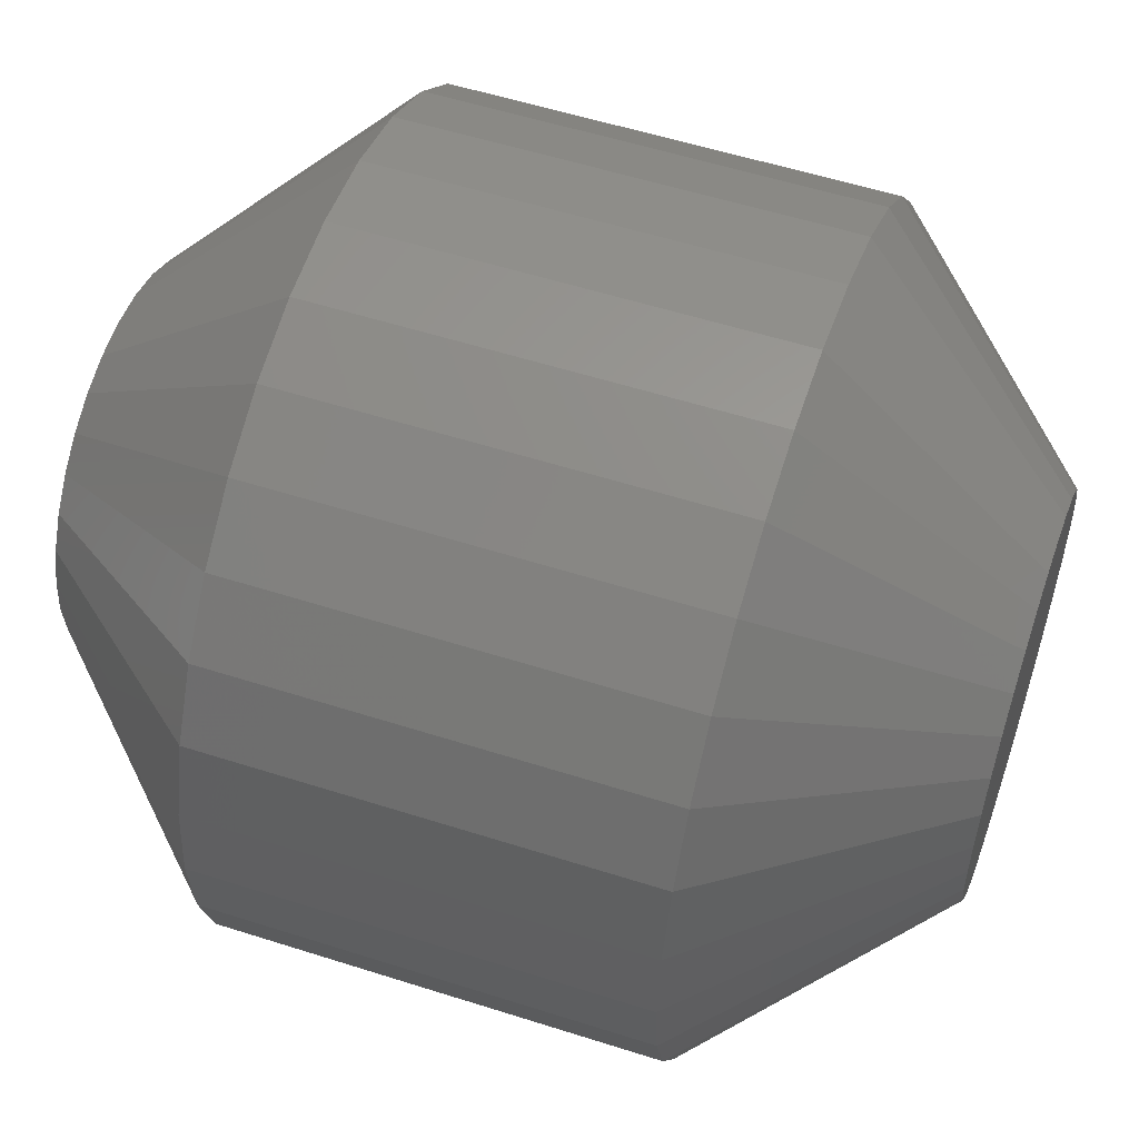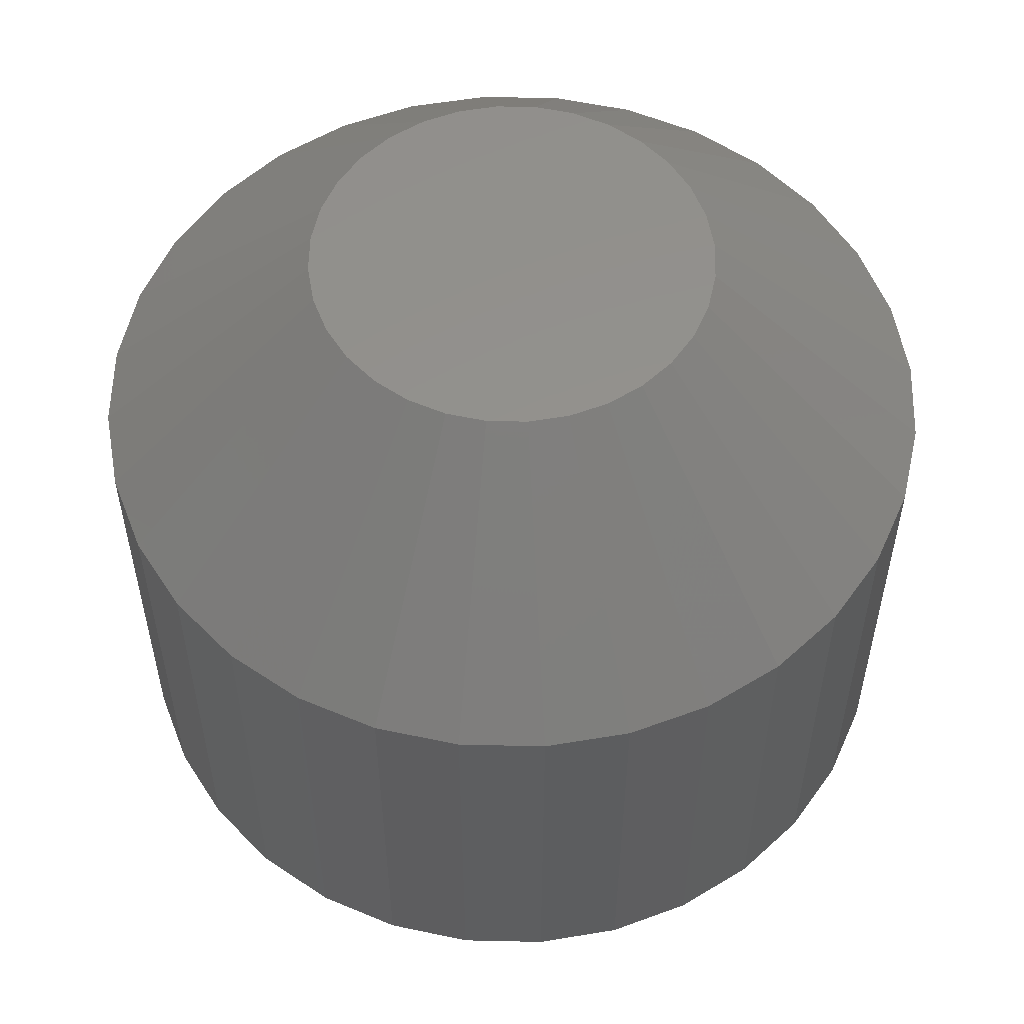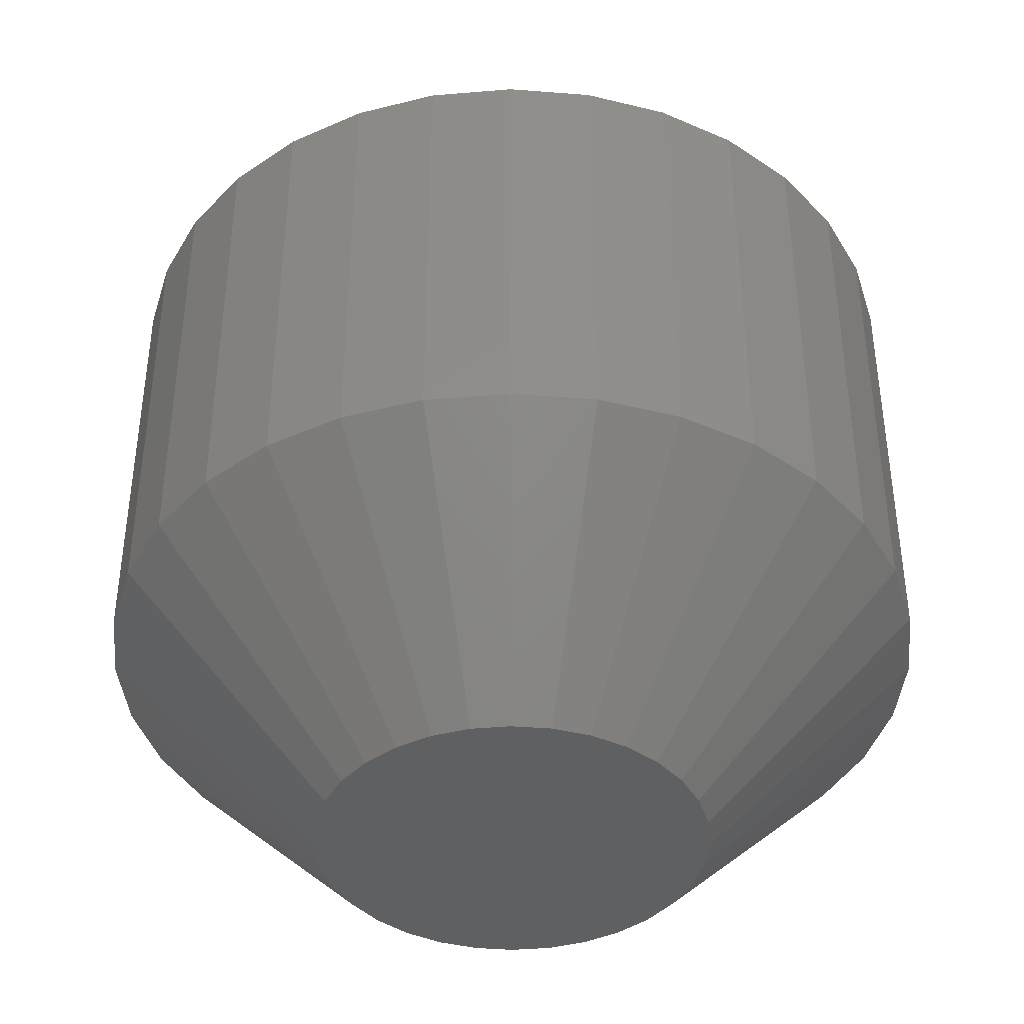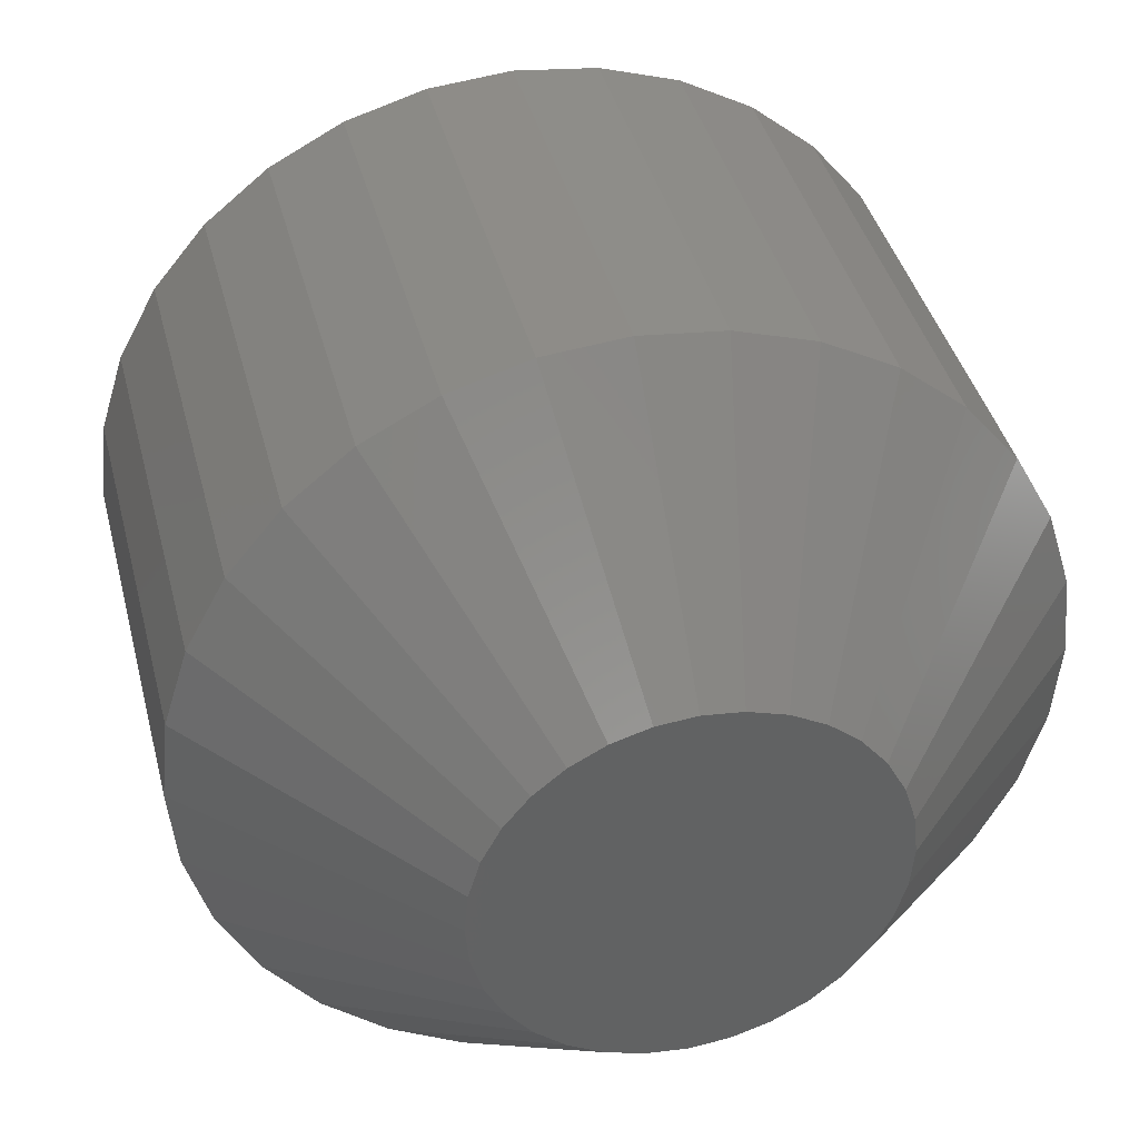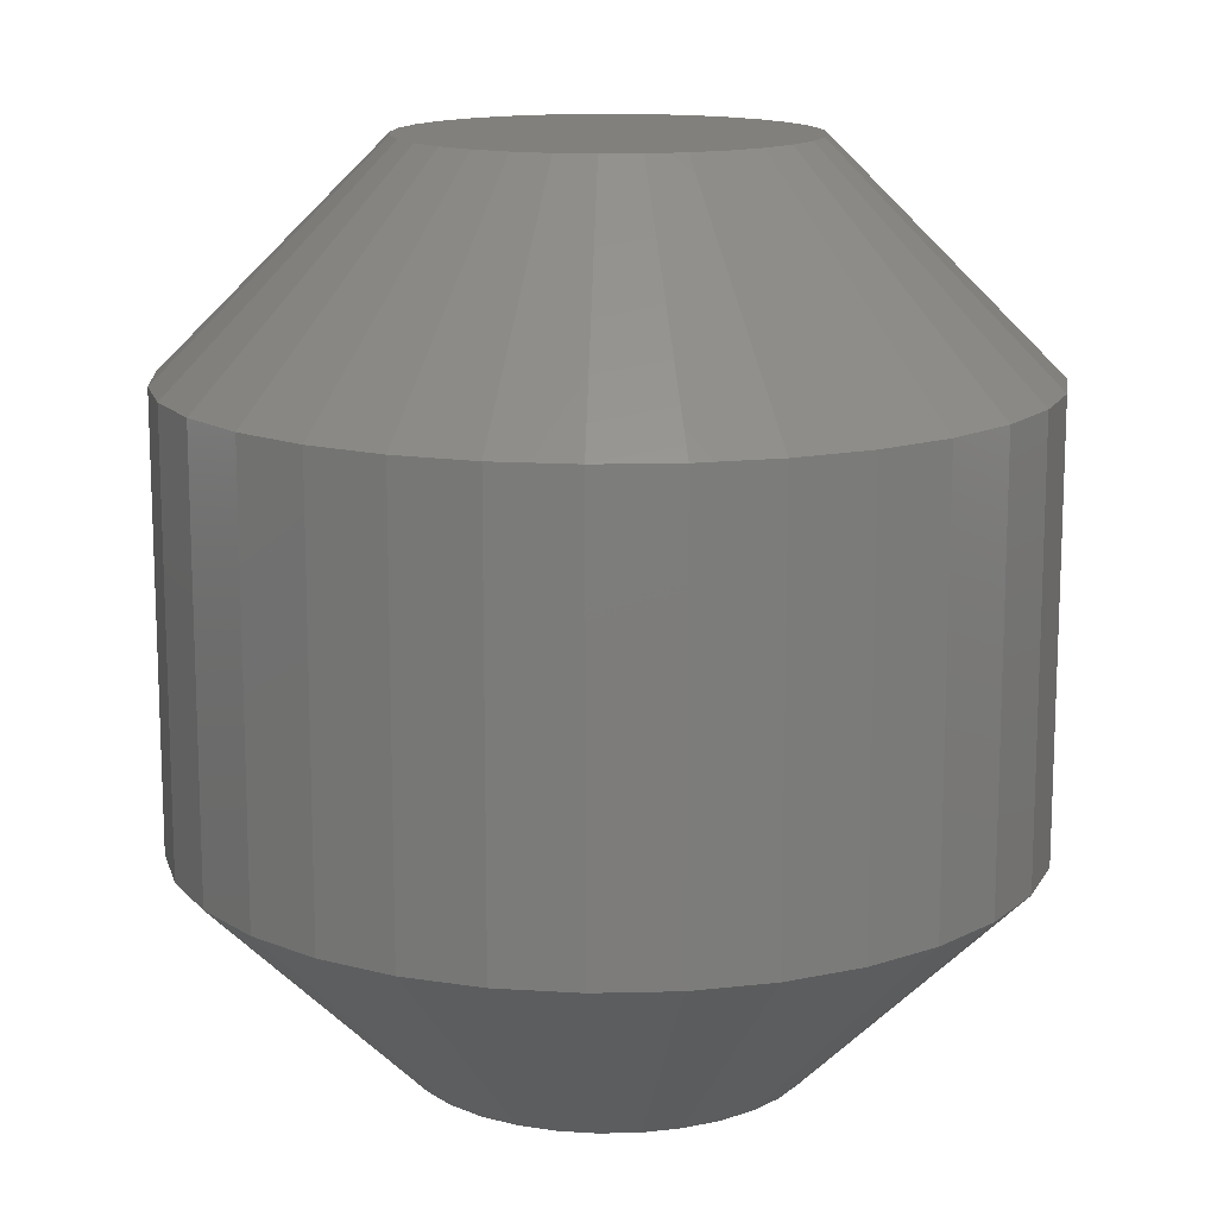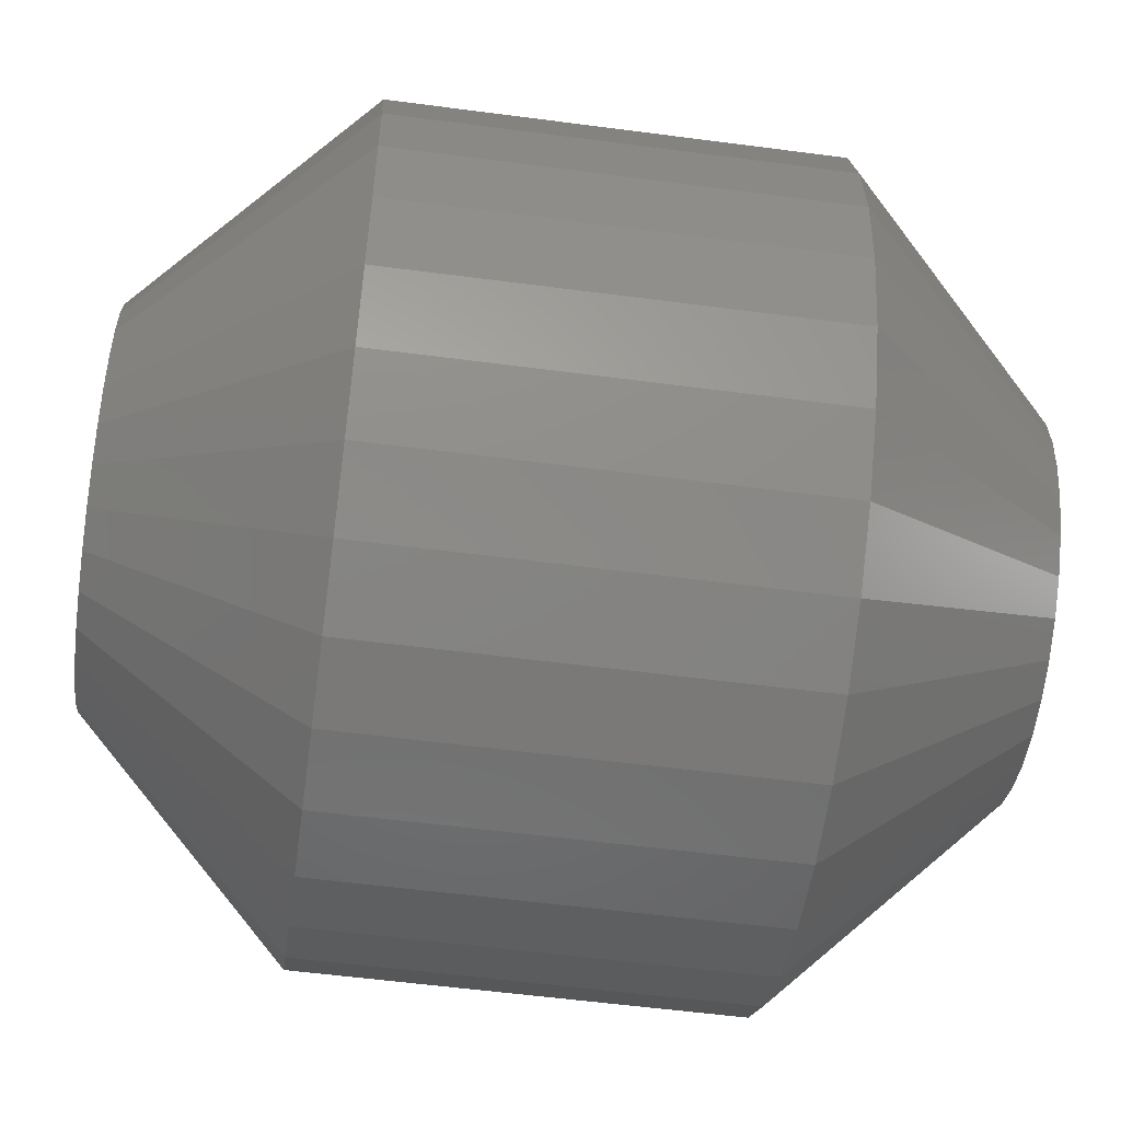
<metadata>
{"format":"stl","ext":"stl","renderer":"f3d","projection":"perspective","resolution":1024,"background":"white","views":[{"elev":55.1,"azim":-71.3,"up":"+Y"},{"elev":56.0,"azim":-49.3,"up":"+Z"},{"elev":-41.3,"azim":-22.3,"up":"+Z"},{"elev":39.1,"azim":166.3,"up":"+Y"},{"elev":14.0,"azim":103.8,"up":"+Z"},{"elev":-55.6,"azim":82.1,"up":"+Y"}]}
</metadata>
<code>
# stl→obj: 128 verts, 252 faces
v 0.4095 0.3808 0.007812
v 0.4095 0.3808 0.02344
v 0.4093 0.3779 0.007812
v 0.4093 0.3779 0.02344
v 0.4084 0.3751 0.007812
v 0.4084 0.3751 0.02344
v 0.407 0.3725 0.007812
v 0.407 0.3725 0.02344
v 0.4052 0.3703 0.007812
v 0.4052 0.3703 0.02344
v 0.403 0.3684 0.007812
v 0.403 0.3684 0.02344
v 0.4004 0.3671 0.007812
v 0.4004 0.3671 0.02344
v 0.3976 0.3662 0.007812
v 0.3976 0.3662 0.02344
v 0.3947 0.366 0.007812
v 0.3947 0.366 0.02344
v 0.3918 0.3662 0.007812
v 0.3918 0.3662 0.02344
v 0.3891 0.3671 0.007812
v 0.3891 0.3671 0.02344
v 0.3865 0.3684 0.007812
v 0.3865 0.3684 0.02344
v 0.3843 0.3703 0.007812
v 0.3843 0.3703 0.02344
v 0.3824 0.3725 0.007812
v 0.3824 0.3725 0.02344
v 0.3811 0.3751 0.007812
v 0.3811 0.3751 0.02344
v 0.3802 0.3779 0.007812
v 0.3802 0.3779 0.02344
v 0.3799 0.3808 0.007812
v 0.3799 0.3808 0.02344
v 0.3802 0.3836 0.007812
v 0.3802 0.3836 0.02344
v 0.3811 0.3864 0.007812
v 0.3811 0.3864 0.02344
v 0.3824 0.389 0.007812
v 0.3824 0.389 0.02344
v 0.3843 0.3912 0.007812
v 0.3843 0.3912 0.02344
v 0.3865 0.3931 0.007812
v 0.3865 0.3931 0.02344
v 0.3891 0.3944 0.007812
v 0.3891 0.3944 0.02344
v 0.3918 0.3953 0.007812
v 0.3918 0.3953 0.02344
v 0.3947 0.3956 0.007812
v 0.3947 0.3956 0.02344
v 0.3976 0.3953 0.007812
v 0.3976 0.3953 0.02344
v 0.4004 0.3944 0.007812
v 0.4004 0.3944 0.02344
v 0.403 0.3931 0.007812
v 0.403 0.3931 0.02344
v 0.4052 0.3912 0.007812
v 0.4052 0.3912 0.02344
v 0.407 0.389 0.007812
v 0.407 0.389 0.02344
v 0.4084 0.3864 0.007812
v 0.4084 0.3864 0.02344
v 0.4093 0.3836 0.007812
v 0.4093 0.3836 0.02344
v 0.3934 0.3876 0
v 0.3947 0.3877 0
v 0.3909 0.3866 0
v 0.3921 0.3872 0
v 0.3961 0.3876 0
v 0.3898 0.3857 0
v 0.3889 0.3846 0
v 0.3974 0.3872 0
v 0.3986 0.3866 0
v 0.3997 0.3857 0
v 0.4005 0.3846 0
v 0.3883 0.3834 0
v 0.4012 0.3834 0
v 0.3879 0.3821 0
v 0.4016 0.3821 0
v 0.3877 0.3808 0
v 0.4016 0.3794 0
v 0.3883 0.3781 0
v 0.3879 0.3794 0
v 0.4012 0.3781 0
v 0.3889 0.3769 0
v 0.4005 0.3769 0
v 0.3898 0.3758 0
v 0.3909 0.3749 0
v 0.3997 0.3758 0
v 0.3921 0.3743 0
v 0.3934 0.3739 0
v 0.3947 0.3738 0
v 0.3986 0.3749 0
v 0.3961 0.3739 0
v 0.3974 0.3743 0
v 0.4017 0.3808 0
v 0.3909 0.3866 0.03125
v 0.3947 0.3877 0.03125
v 0.3934 0.3876 0.03125
v 0.3921 0.3872 0.03125
v 0.3961 0.3876 0.03125
v 0.3898 0.3857 0.03125
v 0.3889 0.3846 0.03125
v 0.3974 0.3872 0.03125
v 0.3986 0.3866 0.03125
v 0.3997 0.3857 0.03125
v 0.4005 0.3846 0.03125
v 0.3883 0.3834 0.03125
v 0.4012 0.3834 0.03125
v 0.3879 0.3821 0.03125
v 0.4016 0.3821 0.03125
v 0.3877 0.3808 0.03125
v 0.3879 0.3794 0.03125
v 0.3883 0.3781 0.03125
v 0.4016 0.3794 0.03125
v 0.4012 0.3781 0.03125
v 0.3889 0.3769 0.03125
v 0.4005 0.3769 0.03125
v 0.3898 0.3758 0.03125
v 0.3909 0.3749 0.03125
v 0.3997 0.3758 0.03125
v 0.3921 0.3743 0.03125
v 0.3934 0.3739 0.03125
v 0.3947 0.3738 0.03125
v 0.3986 0.3749 0.03125
v 0.3961 0.3739 0.03125
v 0.3974 0.3743 0.03125
v 0.4017 0.3808 0.03125
f 1 2 3
f 3 2 4
f 3 4 5
f 5 4 6
f 5 6 7
f 7 6 8
f 7 8 9
f 9 8 10
f 9 10 11
f 11 10 12
f 11 12 13
f 13 12 14
f 13 14 15
f 15 14 16
f 15 16 17
f 17 16 18
f 17 18 19
f 19 18 20
f 19 20 21
f 21 20 22
f 21 22 23
f 23 22 24
f 23 24 25
f 25 24 26
f 25 26 27
f 27 26 28
f 27 28 29
f 29 28 30
f 29 30 31
f 31 30 32
f 31 32 33
f 33 32 34
f 33 34 35
f 35 34 36
f 35 36 37
f 37 36 38
f 37 38 39
f 39 38 40
f 39 40 41
f 41 40 42
f 41 42 43
f 43 42 44
f 43 44 45
f 45 44 46
f 45 46 47
f 47 46 48
f 47 48 49
f 49 48 50
f 49 50 51
f 51 50 52
f 51 52 53
f 53 52 54
f 53 54 55
f 55 54 56
f 55 56 57
f 57 56 58
f 57 58 59
f 59 58 60
f 59 60 61
f 61 60 62
f 61 62 63
f 63 62 64
f 63 64 1
f 1 64 2
f 65 66 67
f 68 65 67
f 69 67 66
f 70 67 69
f 69 71 70
f 69 72 71
f 72 73 71
f 73 74 71
f 75 71 74
f 75 76 71
f 77 76 75
f 77 78 76
f 79 78 77
f 78 79 80
f 81 82 83
f 84 82 81
f 84 85 82
f 86 85 84
f 86 87 85
f 88 87 86
f 89 88 86
f 90 88 89
f 91 90 89
f 89 92 91
f 89 93 92
f 94 92 93
f 95 94 93
f 96 81 83
f 96 83 80
f 96 80 79
f 96 63 1
f 96 79 63
f 33 78 80
f 33 35 78
f 77 61 63
f 77 63 79
f 75 57 59
f 59 61 75
f 75 61 77
f 72 53 55
f 72 55 73
f 55 74 73
f 69 49 51
f 51 53 69
f 69 53 72
f 68 45 47
f 68 47 65
f 47 66 65
f 67 41 43
f 43 45 67
f 67 45 68
f 76 37 39
f 76 39 71
f 39 70 71
f 35 37 78
f 78 37 76
f 57 75 74
f 74 55 57
f 49 69 66
f 66 47 49
f 41 67 70
f 70 39 41
f 80 31 33
f 80 83 31
f 1 81 96
f 1 3 81
f 82 29 31
f 82 31 83
f 85 25 27
f 27 29 85
f 85 29 82
f 90 21 23
f 90 23 88
f 23 87 88
f 91 17 19
f 19 21 91
f 91 21 90
f 95 13 15
f 95 15 94
f 15 92 94
f 93 9 11
f 11 13 93
f 93 13 95
f 84 5 7
f 84 7 86
f 7 89 86
f 3 5 81
f 81 5 84
f 25 85 87
f 87 23 25
f 17 91 92
f 92 15 17
f 9 93 89
f 89 7 9
f 97 98 99
f 97 99 100
f 98 97 101
f 101 97 102
f 102 103 101
f 103 104 101
f 103 105 104
f 103 106 105
f 106 103 107
f 103 108 107
f 107 108 109
f 108 110 109
f 109 110 111
f 112 111 110
f 113 114 115
f 115 114 116
f 114 117 116
f 116 117 118
f 117 119 118
f 118 119 120
f 118 120 121
f 121 120 122
f 121 122 123
f 123 124 121
f 124 125 121
f 125 124 126
f 125 126 127
f 128 111 112
f 128 112 113
f 128 113 115
f 112 110 34
f 110 36 34
f 2 64 128
f 64 111 128
f 64 62 109
f 111 64 109
f 60 58 107
f 107 62 60
f 109 62 107
f 56 54 104
f 105 56 104
f 105 106 56
f 52 50 101
f 101 54 52
f 104 54 101
f 48 46 100
f 99 48 100
f 99 98 48
f 44 42 97
f 97 46 44
f 100 46 97
f 40 38 108
f 103 40 108
f 103 102 40
f 110 38 36
f 108 38 110
f 106 107 58
f 58 56 106
f 98 101 50
f 50 48 98
f 102 97 42
f 42 40 102
f 128 115 2
f 115 4 2
f 34 32 112
f 32 113 112
f 32 30 114
f 113 32 114
f 28 26 117
f 117 30 28
f 114 30 117
f 24 22 122
f 120 24 122
f 120 119 24
f 20 18 123
f 123 22 20
f 122 22 123
f 16 14 127
f 126 16 127
f 126 124 16
f 12 10 125
f 125 14 12
f 127 14 125
f 8 6 116
f 118 8 116
f 118 121 8
f 115 6 4
f 116 6 115
f 119 117 26
f 26 24 119
f 124 123 18
f 18 16 124
f 121 125 10
f 10 8 121

</code>
